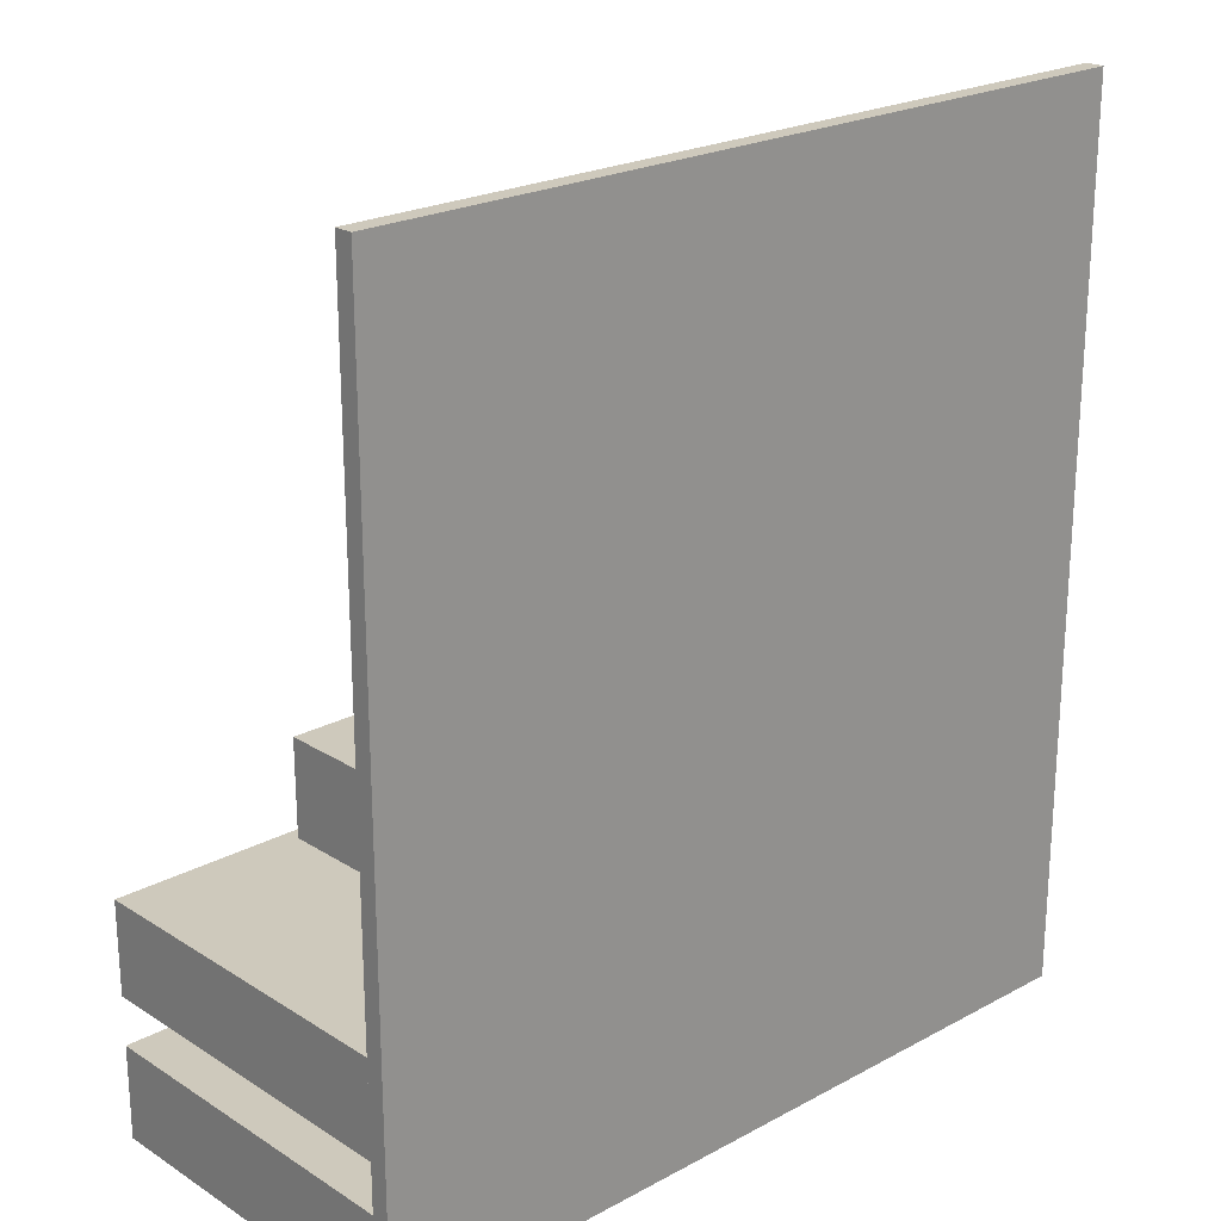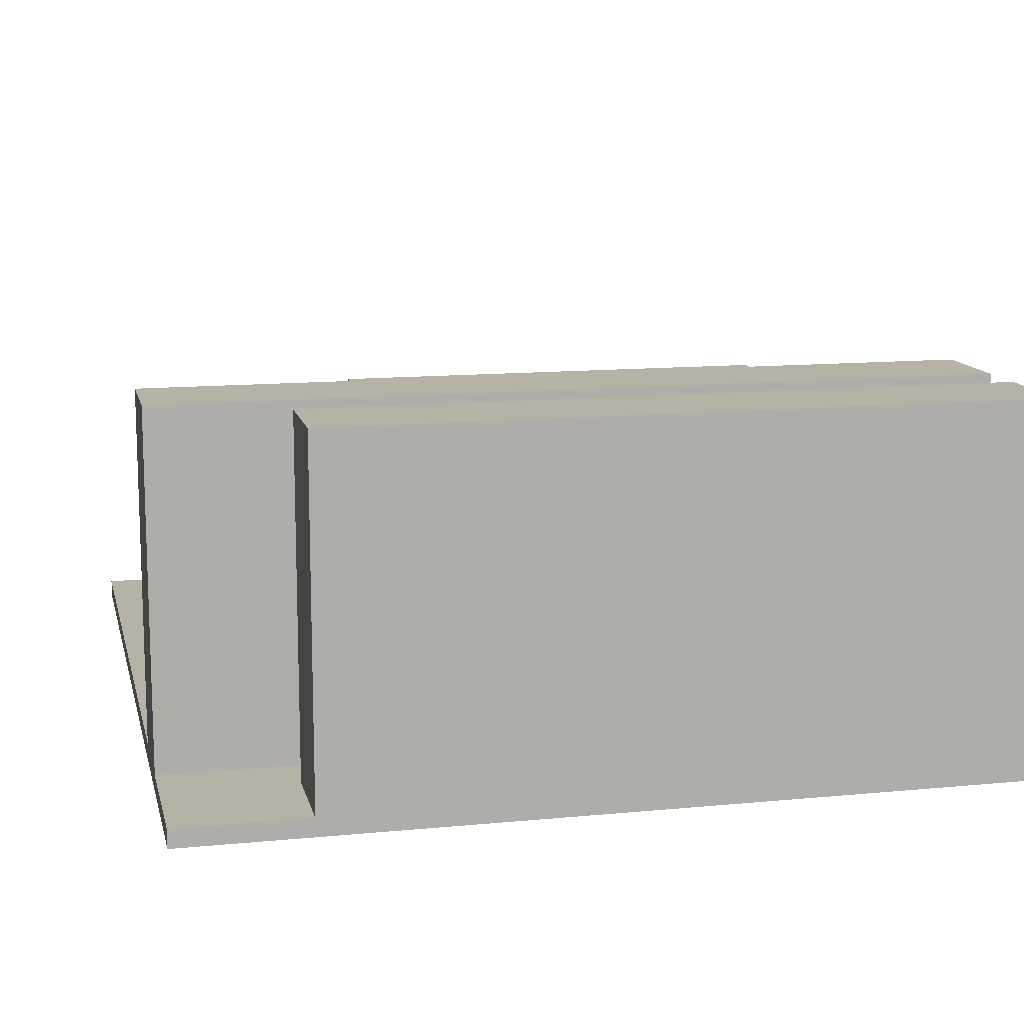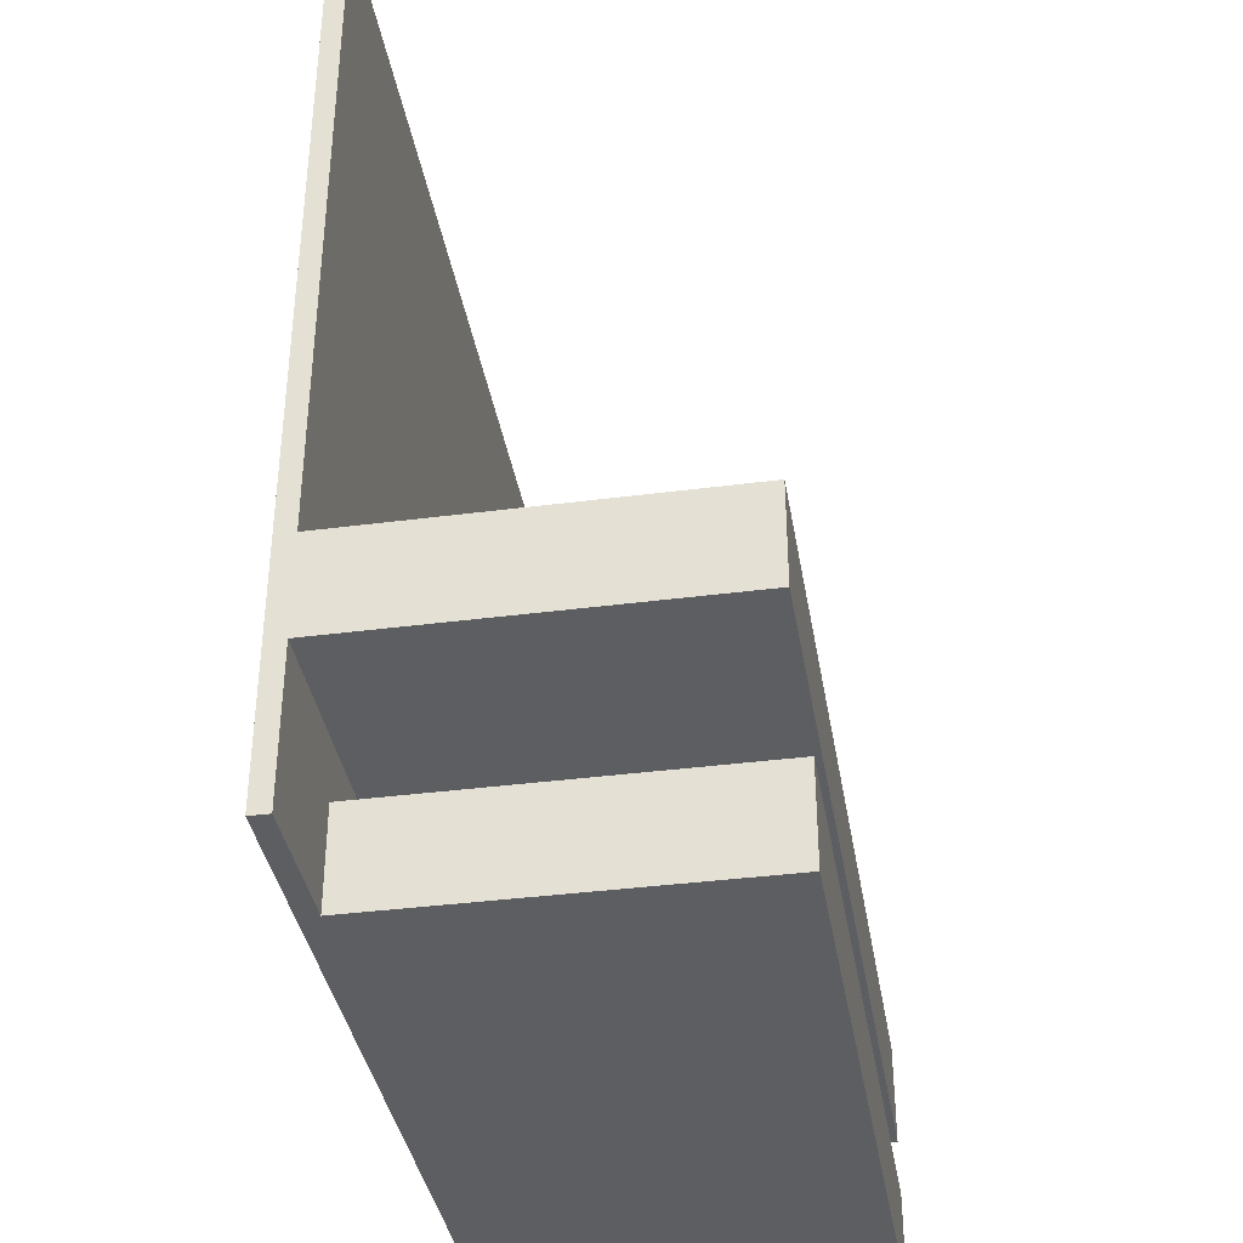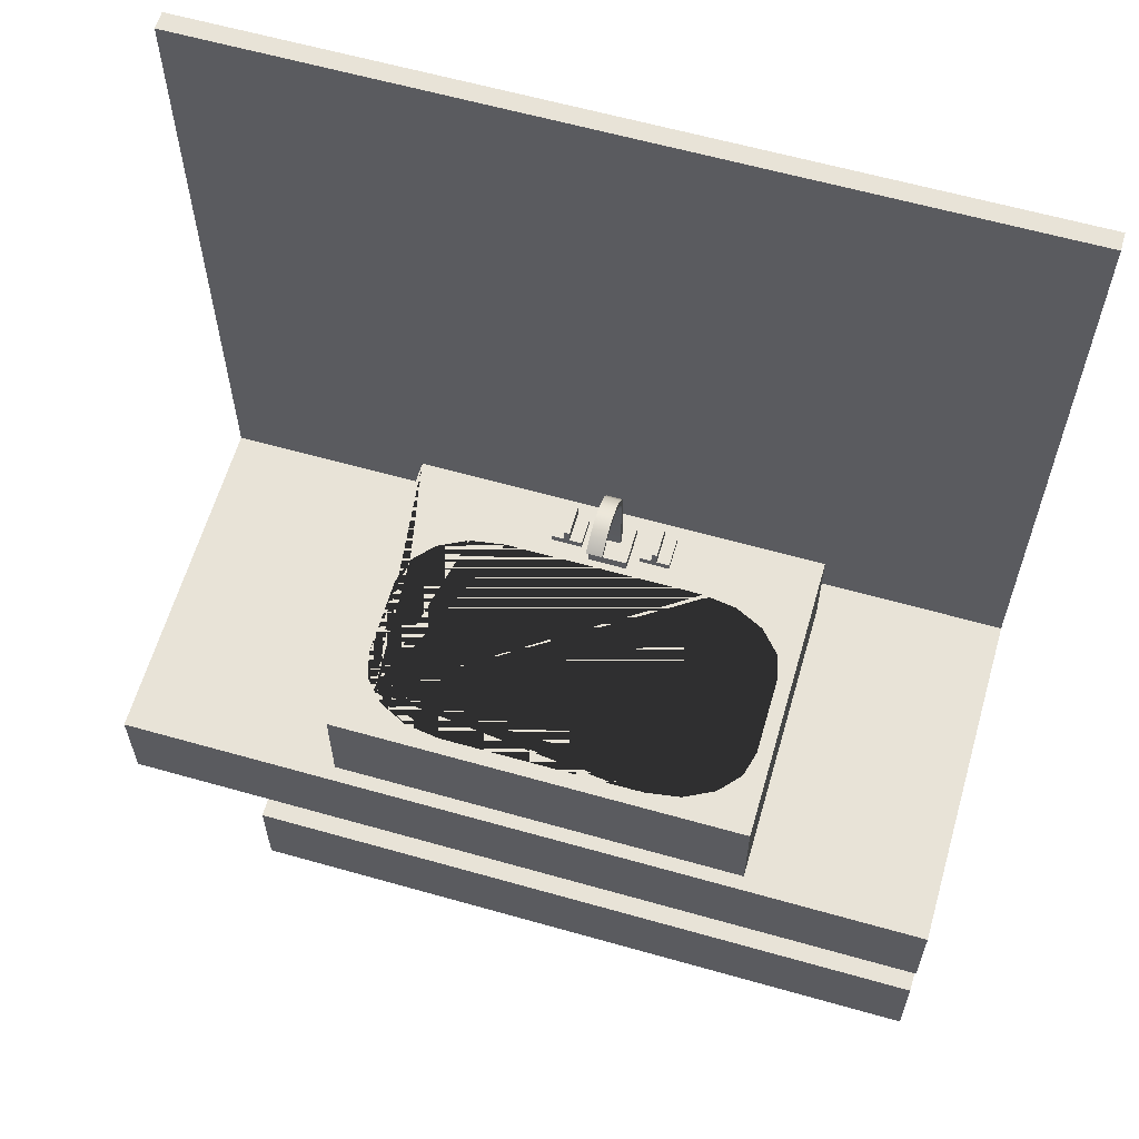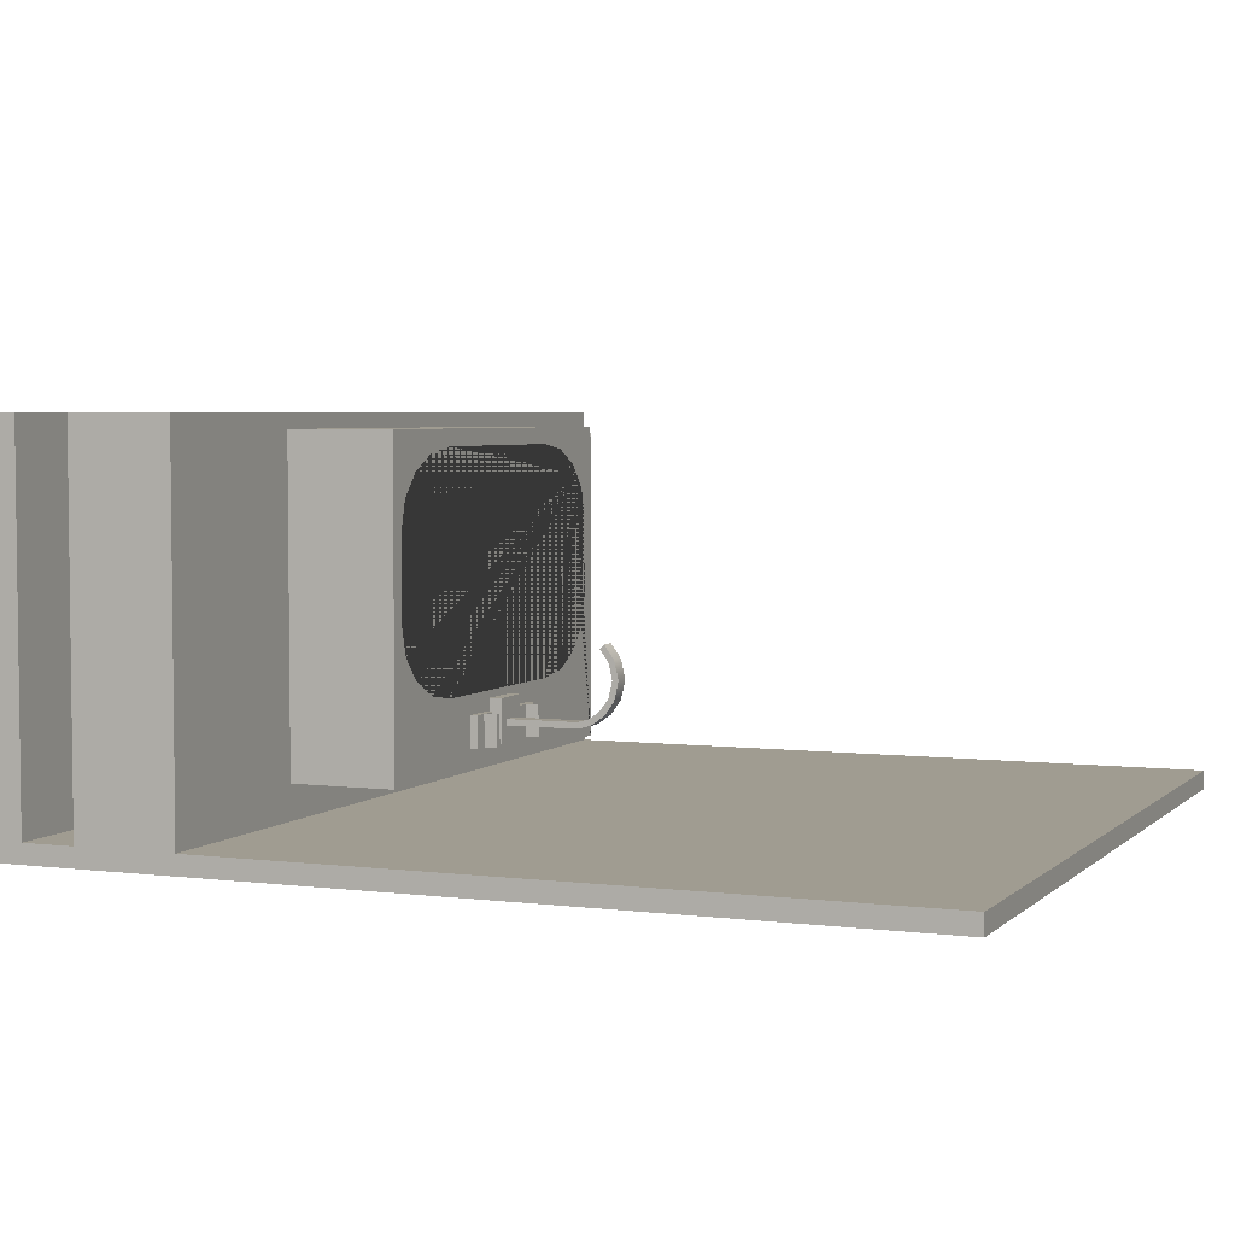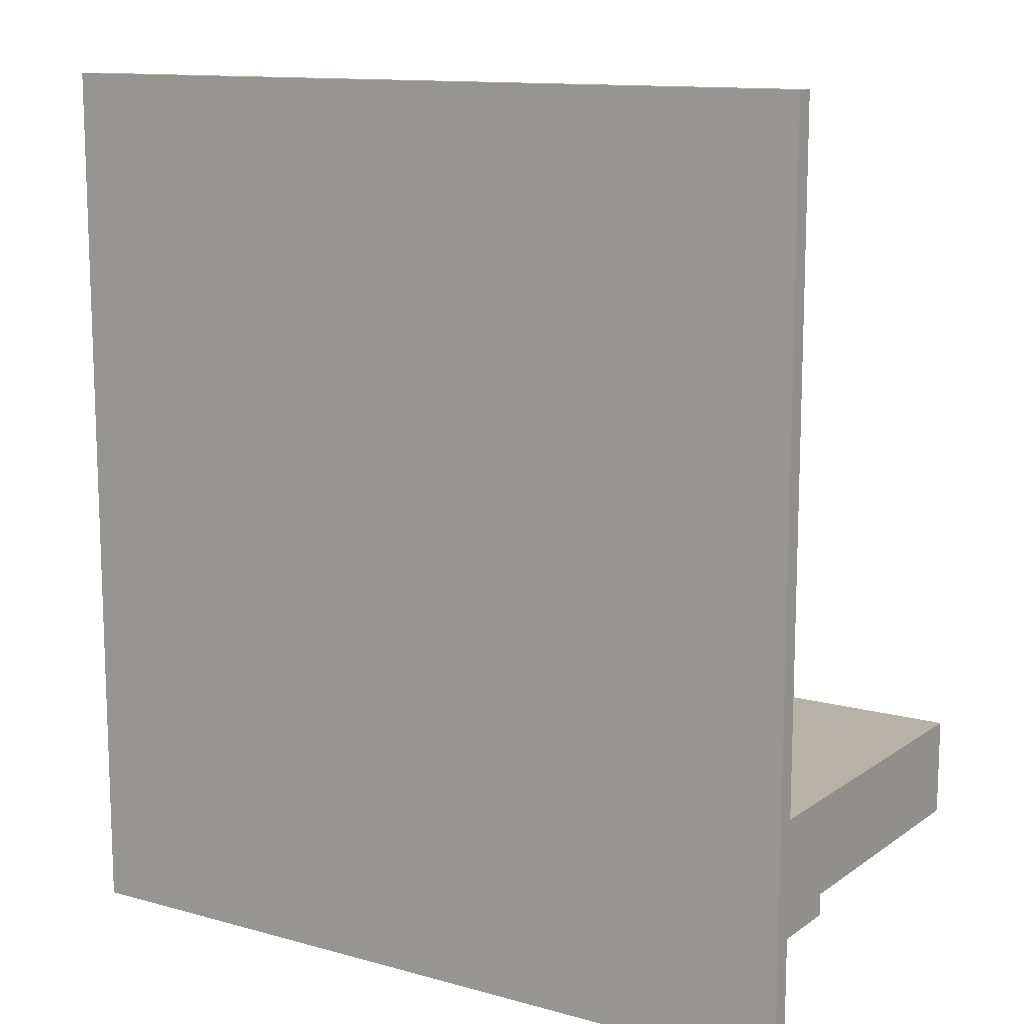
<metadata>
{"format":"obj","ext":"obj","renderer":"f3d","projection":"perspective","resolution":1024,"background":"white","views":[{"elev":22.5,"azim":137.2,"up":"+Y"},{"elev":12.5,"azim":-12.8,"up":"+Z"},{"elev":-37.5,"azim":-80.5,"up":"+Y"},{"elev":61.5,"azim":16.1,"up":"+Y"},{"elev":4.3,"azim":112.6,"up":"+Z"},{"elev":12.4,"azim":-147.1,"up":"+Y"}]}
</metadata>
<code>
g bathroom_furniture.008_Cube.163
v -3.202 -1.354 -1.097
v 2.957 -1.354 -1.097
v 2.957 -0.639 -1.097
v -3.202 -0.639 -1.097
v -3.202 -1.354 1.525
v 2.957 -1.354 1.525
v 2.957 -0.639 1.525
v -3.202 -0.639 1.525
v -1.572 -0.6456 1.417
v -0.628 -0.2663 1.152
v -1.572 0.1116 1.417
v -1.197 -0.2663 0.7241
v -1.572 -0.6456 -0.851
v -0.8457 -0.2663 1.12
v -1.572 0.1116 -0.851
v -1.03 -0.2663 1.027
v 1.566 -0.6456 1.417
v -1.154 -0.2663 0.888
v 1.566 0.1116 1.417
v 1.566 -0.6456 -0.851
v 1.566 0.1116 -0.851
v -1.197 -0.2663 0.2259
v -0.628 -0.2663 -0.2025
v -1.154 -0.2663 0.06197
v -1.03 -0.2663 -0.07701
v -0.8457 -0.2663 -0.1699
v 1.192 -0.2663 0.7241
v 0.6237 -0.2663 1.152
v 1.149 -0.2663 0.888
v 1.026 -0.2663 1.027
v 0.8413 -0.2663 1.12
v 0.6237 -0.2663 -0.2025
v 1.192 -0.2663 0.2259
v 0.8413 -0.2663 -0.1699
v 1.026 -0.2663 -0.07701
v 1.149 -0.2663 0.06197
v -1.459 0.1116 0.7788
v -1.459 0.1116 0.1712
v -1.407 0.1116 -0.02879
v -1.326 0.1116 1.07
v -1.407 0.1116 0.9788
v -1.031 0.1116 -0.3116
v 1.252 0.1116 -0.1983
v 0.7612 0.1116 -0.3514
v 1.027 0.1116 -0.3116
v -0.7655 0.1116 -0.3514
v -1.256 0.1116 -0.1983
v -1.256 0.1116 1.148
v -1.031 0.1116 1.262
v 1.027 0.1116 1.262
v -0.7655 0.1116 1.301
v 1.455 0.1116 0.1712
v 1.455 0.1116 0.7788
v 1.252 0.1116 1.148
v 1.402 0.1116 0.9788
v 1.402 0.1116 -0.02879
v 0.7612 0.1116 1.301
v 0.3653 0.1661 -0.4908
v 0.3239 0.1661 -0.4908
v 0.3653 0.1661 -0.7175
v 0.3239 0.1661 -0.7175
v 0.3653 0.2621 -0.4908
v 0.3239 0.2621 -0.4908
v 0.3653 0.2621 -0.7175
v 0.3239 0.2621 -0.7175
v -0.04916 0.196 -0.554
v -0.04916 0.7098 -0.554
v -0.04916 0.972 -0.2641
v -0.04916 0.7972 -0.5331
v -0.04916 0.8802 -0.4735
v -0.04916 0.9444 -0.3843
v -0.04916 0.9444 -0.1438
v -0.04916 0.8802 -0.05463
v 0.07 0.196 -0.554
v 0.07 0.7098 -0.554
v 0.07 0.972 -0.2641
v 0.07 0.7972 -0.5331
v 0.07 0.8802 -0.4735
v 0.07 0.9444 -0.3843
v 0.07 0.9444 -0.1438
v 0.07 0.8802 -0.05463
v -0.04916 1.017 -0.2641
v -0.04916 0.9857 -0.1252
v -0.04916 0.7151 -0.599
v -0.04916 0.8161 -0.5743
v -0.04916 0.9123 -0.5055
v -0.04916 0.9857 -0.4029
v -0.04916 0.9123 -0.02257
v -0.04916 0.196 -0.5993
v 0.07 1.017 -0.2641
v 0.07 0.9857 -0.1252
v 0.07 0.7151 -0.599
v 0.07 0.8161 -0.5743
v 0.07 0.9123 -0.5055
v 0.07 0.9857 -0.4029
v 0.07 0.9123 -0.02257
v 0.07 0.196 -0.5993
v 0.07 0.1058 -0.554
v -0.04916 0.1058 -0.554
v 0.07 0.1058 -0.5993
v -0.04916 0.1058 -0.5993
v 0.1564 0.196 -0.4039
v -0.1355 0.196 -0.4039
v 0.1564 0.196 -0.7137
v -0.1355 0.196 -0.7137
v 0.1564 0.1058 -0.4039
v -0.1355 0.1058 -0.4039
v 0.1564 0.1058 -0.7137
v -0.1355 0.1058 -0.7137
v 0.4628 0.1661 -0.4908
v 0.2327 0.1661 -0.4908
v 0.4628 0.1661 -0.7175
v 0.2327 0.1661 -0.7175
v 0.4628 0.1069 -0.4908
v 0.2327 0.1069 -0.4908
v 0.4628 0.1069 -0.7175
v 0.2327 0.1069 -0.7175
v -0.2117 0.1661 -0.4908
v -0.4418 0.1661 -0.4908
v -0.2117 0.1661 -0.7175
v -0.4418 0.1661 -0.7175
v -0.2117 0.1069 -0.4908
v -0.4418 0.1069 -0.4908
v -0.2117 0.1069 -0.7175
v -0.4418 0.1069 -0.7175
v -0.306 0.1661 -0.4908
v -0.3474 0.1661 -0.4908
v -0.306 0.1661 -0.7175
v -0.3474 0.1661 -0.7175
v -0.306 0.2621 -0.4908
v -0.3474 0.2621 -0.4908
v -0.306 0.2621 -0.7175
v -0.3474 0.2621 -0.7175
v -0.006731 -0.2796 0.337
v 0.05307 -0.2796 0.3497
v 0.1025 -0.2796 0.3856
v 0.1331 -0.2796 0.4386
v 0.1395 -0.2796 0.4994
v 0.1206 -0.2796 0.5576
v 0.07969 -0.2796 0.603
v 0.02384 -0.2796 0.6279
v -0.0373 -0.2796 0.6279
v -0.09316 -0.2796 0.603
v -0.1341 -0.2796 0.5576
v -0.153 -0.2796 0.4994
v -0.1466 -0.2796 0.4386
v -0.116 -0.2796 0.3856
v -0.06654 -0.2796 0.3497
v -0.006731 -0.2019 0.3621
v -0.006731 -0.2265 0.337
v 0.04287 -0.2019 0.3726
v 0.05307 -0.2265 0.3497
v 0.0839 -0.2019 0.4024
v 0.1025 -0.2265 0.3856
v 0.1093 -0.2019 0.4463
v 0.1331 -0.2265 0.4386
v 0.1146 -0.2019 0.4968
v 0.1395 -0.2265 0.4994
v 0.09888 -0.2019 0.545
v 0.1206 -0.2265 0.5576
v 0.06495 -0.2019 0.5827
v 0.07969 -0.2265 0.603
v 0.01862 -0.2019 0.6033
v 0.02384 -0.2265 0.6279
v -0.03209 -0.2019 0.6033
v -0.0373 -0.2265 0.6279
v -0.07841 -0.2019 0.5827
v -0.09316 -0.2265 0.603
v -0.1123 -0.2019 0.545
v -0.1341 -0.2265 0.5576
v -0.128 -0.2019 0.4968
v -0.153 -0.2265 0.4994
v -0.1227 -0.2019 0.4463
v -0.1466 -0.2265 0.4386
v -0.09736 -0.2019 0.4024
v -0.116 -0.2265 0.3856
v -0.05633 -0.2019 0.3726
v -0.06654 -0.2265 0.3497
v -2.225 -2.445 -1.097
v 2.957 -2.445 -1.097
v 2.957 -1.73 -1.097
v -2.225 -1.73 -1.097
v -2.225 -2.445 1.525
v 2.957 -2.445 1.525
v 2.957 -1.73 1.525
v -2.225 -1.73 1.525
v -3.202 -2.445 -1.097
v 2.957 -2.445 -1.097
v 2.957 4.305 -1.097
v -3.202 4.305 -1.097
v -3.202 -2.445 -1.234
v 2.957 -2.445 -1.234
v 2.957 4.305 -1.234
v -3.202 4.305 -1.234
g bathroom_furniture.008_Material
f 2 1 4 3
f 6 7 8 5
f 2 3 7 6
f 3 4 8 7
f 4 1 5 8
f 1 2 6 5
f 9 11 15 13
f 13 15 21 20
f 20 21 19 17
f 17 19 11 9
f 13 20 17 9
f 39 15 11 40 41 37 38
f 40 11 19 21 15 39 47 42 46 44 45 43 56 52 53 55 54 50 57 51 49 48
f 28 10 51 57
f 33 27 53 52
f 37 12 22 38
f 46 23 32 44
f 10 14 49 51
f 14 16 48 49
f 48 16 18 41 40
f 41 18 12 37
f 42 26 23 46
f 47 25 26 42
f 39 24 25 47
f 38 22 24 39
f 36 33 52 56
f 35 36 56 43
f 45 34 35 43
f 44 32 34 45
f 31 28 57 50
f 30 31 50 54
f 29 30 54 55
f 27 29 55 53
f 10 28 31 30 29 27 33 36 35 34 32 23 26 25 24 22 12 18 16 14
f 59 61 60 58
f 63 62 64 65
f 58 60 64 62
f 60 61 65 64
f 61 59 63 65
f 59 58 62 63
f 72 68 76 80
f 68 71 79 76
f 69 67 75 77
f 66 74 75 67
f 73 72 80 81
f 70 69 77 78
f 71 70 78 79
f 83 91 90 82
f 82 90 95 87
f 85 93 92 84
f 89 84 92 97
f 88 96 91 83
f 86 94 93 85
f 73 81 96 88
f 87 95 94 86
f 68 72 83 82
f 81 80 91 96
f 66 67 84 89
f 67 69 85 84
f 69 70 86 85
f 80 76 90 91
f 70 71 87 86
f 75 74 97 92
f 77 75 92 93
f 71 68 82 87
f 78 77 93 94
f 66 89 105 103
f 72 73 88 83
f 79 78 94 95
f 76 79 95 90
f 98 99 101 100
f 74 66 103 102
f 99 98 106 107
f 101 99 107 109
f 102 103 107 106
f 103 105 109 107
f 105 104 108 109
f 104 102 106 108
f 89 97 104 105
f 97 74 102 104
f 98 100 108 106
f 100 101 109 108
f 110 111 115 114
f 111 113 117 115
f 113 112 116 117
f 112 110 114 116
f 111 110 112 113
f 115 117 116 114
f 118 119 123 122
f 119 121 125 123
f 121 120 124 125
f 120 118 122 124
f 119 118 120 121
f 123 125 124 122
f 127 129 128 126
f 131 130 132 133
f 126 128 132 130
f 128 129 133 132
f 129 127 131 133
f 127 126 130 131
f 148 178 150 134
f 136 154 156 137
f 137 156 158 138
f 138 158 160 139
f 139 160 162 140
f 140 162 164 141
f 141 164 166 142
f 142 166 168 143
f 143 168 170 144
f 144 170 172 145
f 145 172 174 146
f 146 174 176 147
f 147 176 178 148
f 134 150 152 135
f 135 152 154 136
f 134 135 136 137 138 139 140 141 142 143 144 145 146 147 148
f 152 150 149 151
f 154 152 151 153
f 156 154 153 155
f 158 156 155 157
f 160 158 157 159
f 162 160 159 161
f 164 162 161 163
f 166 164 163 165
f 168 166 165 167
f 170 168 167 169
f 172 170 169 171
f 174 172 171 173
f 176 174 173 175
f 178 176 175 177
f 150 178 177 149
f 151 149 177 175 173 171 169 167 165 163 161 159 157 155 153
f 180 179 182 181
f 184 185 186 183
f 180 181 185 184
f 181 182 186 185
f 182 179 183 186
f 179 180 184 183
f 188 189 190 187
f 192 191 194 193
f 188 187 191 192
f 189 188 192 193
f 190 189 193 194
f 187 190 194 191

</code>
